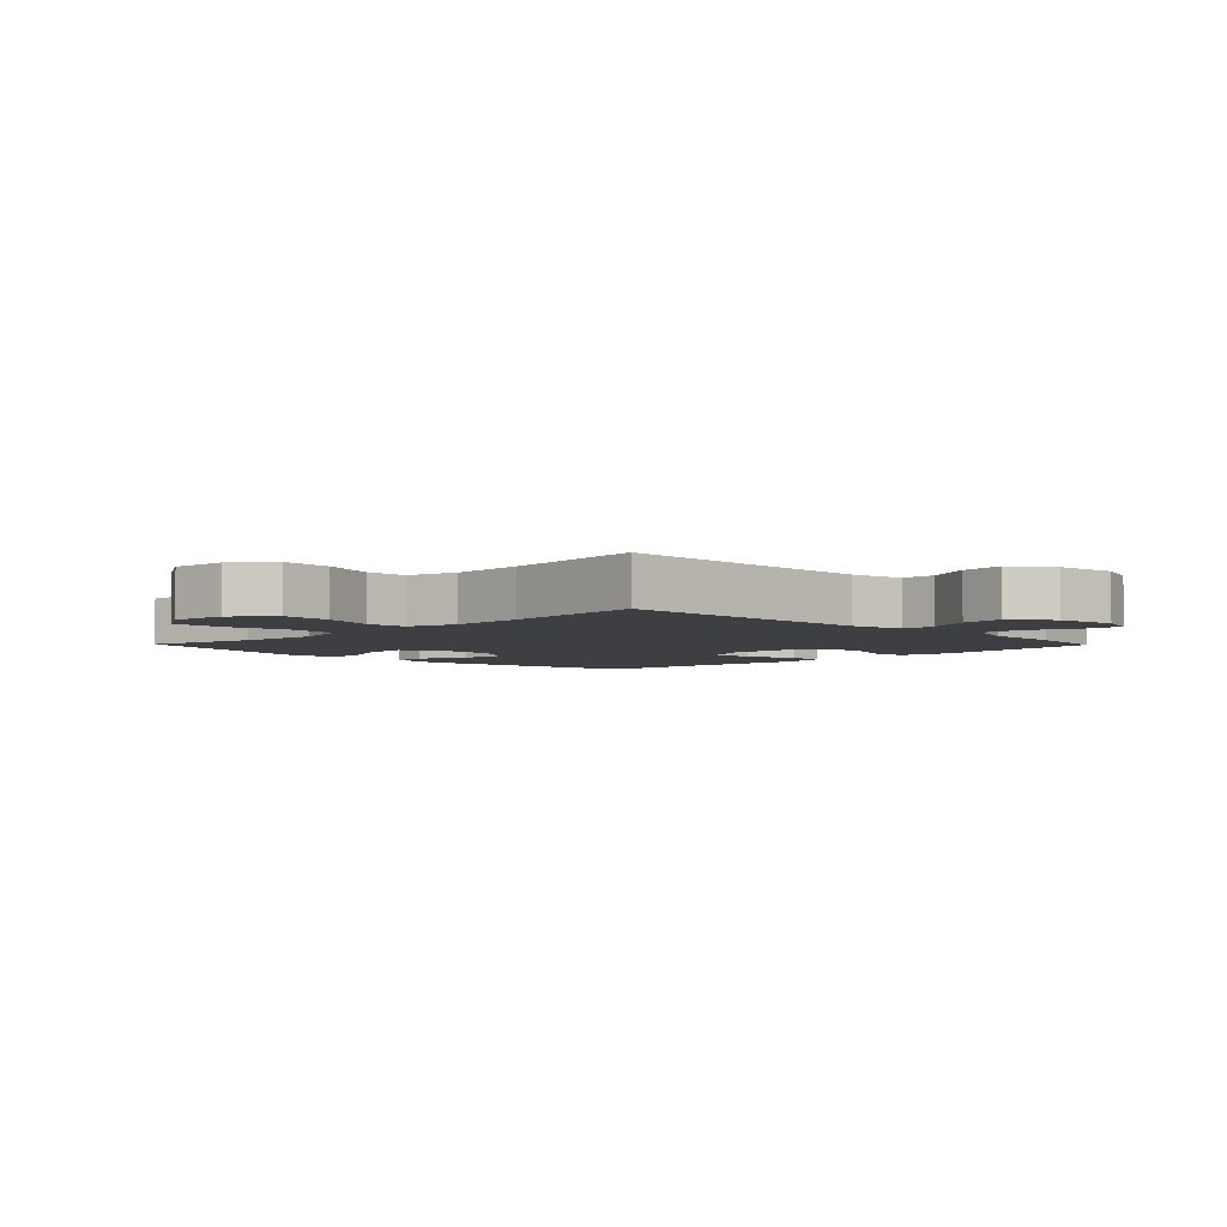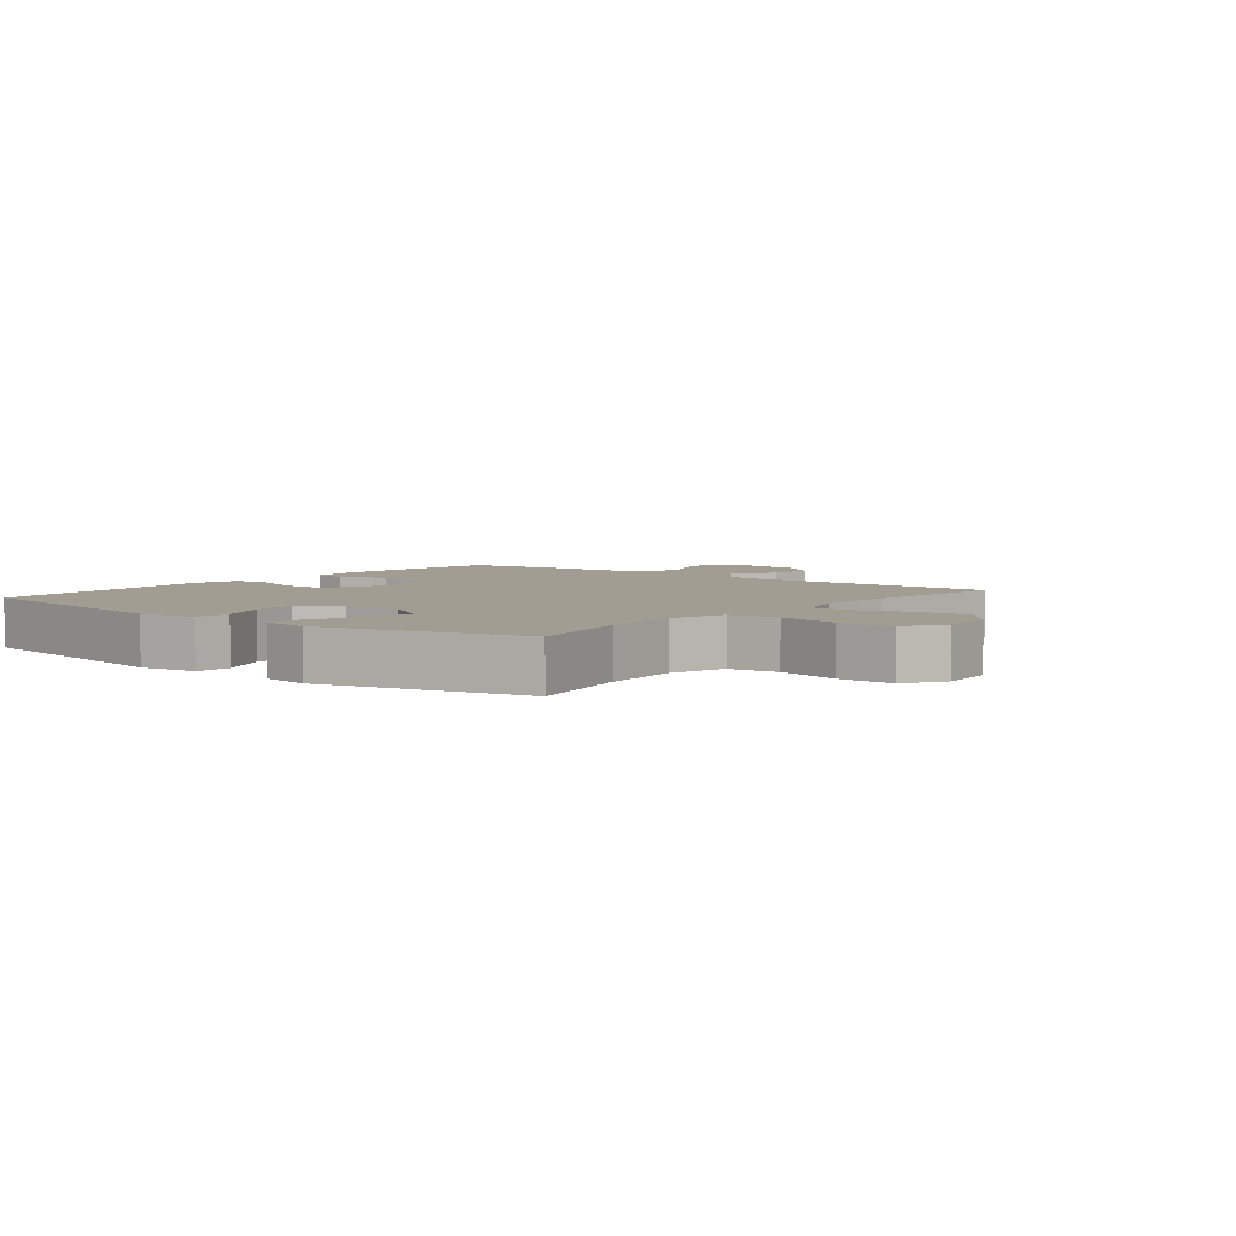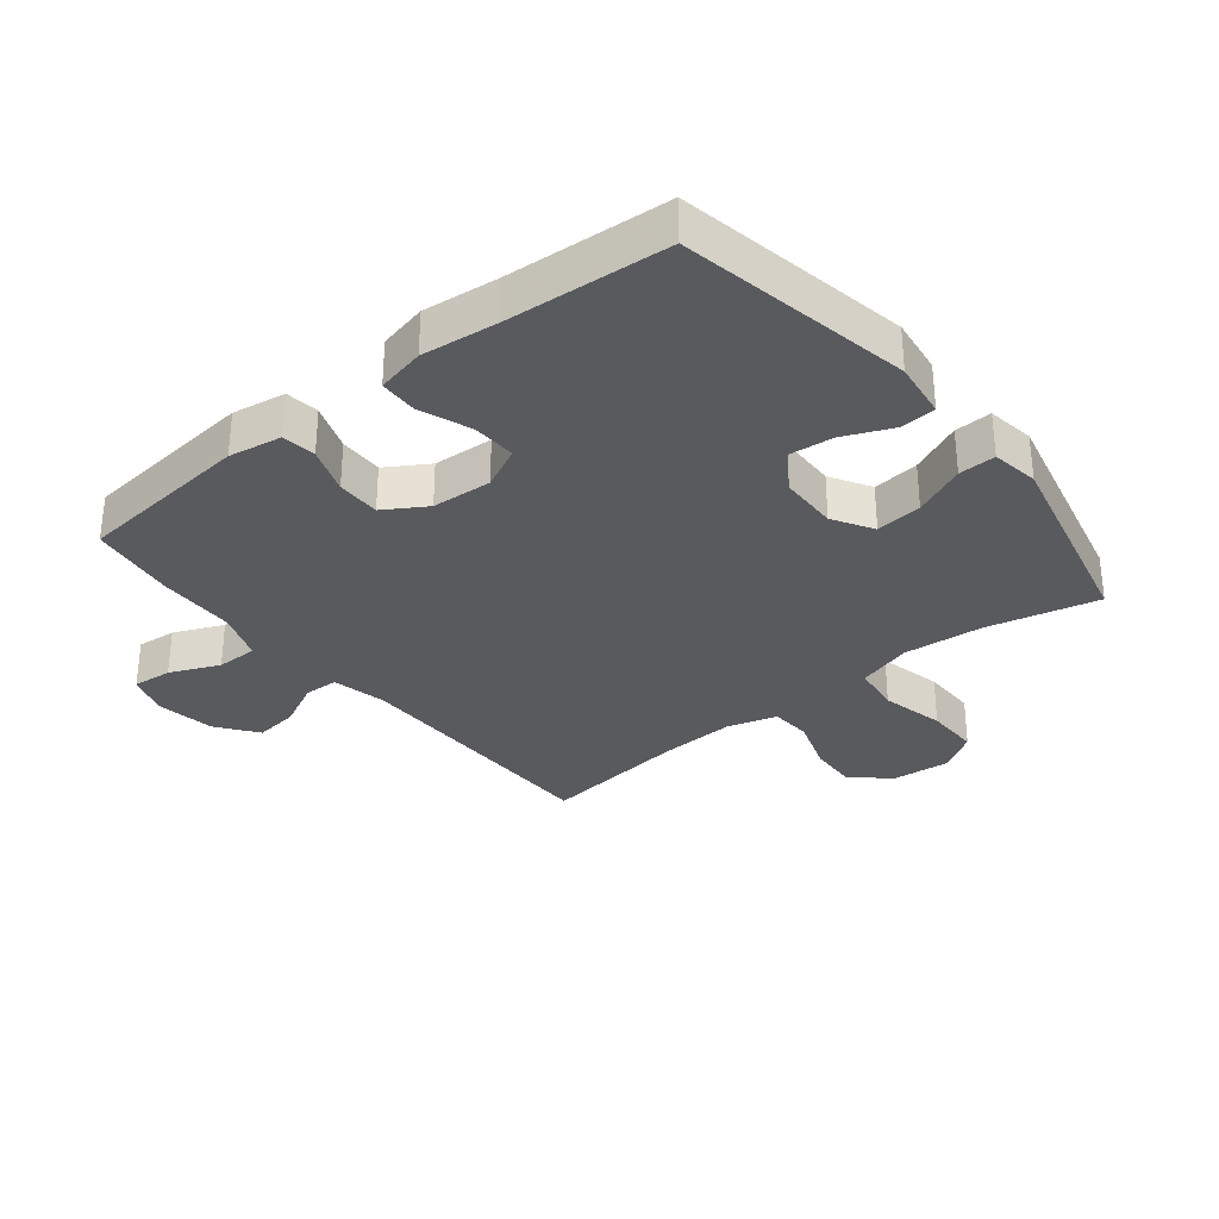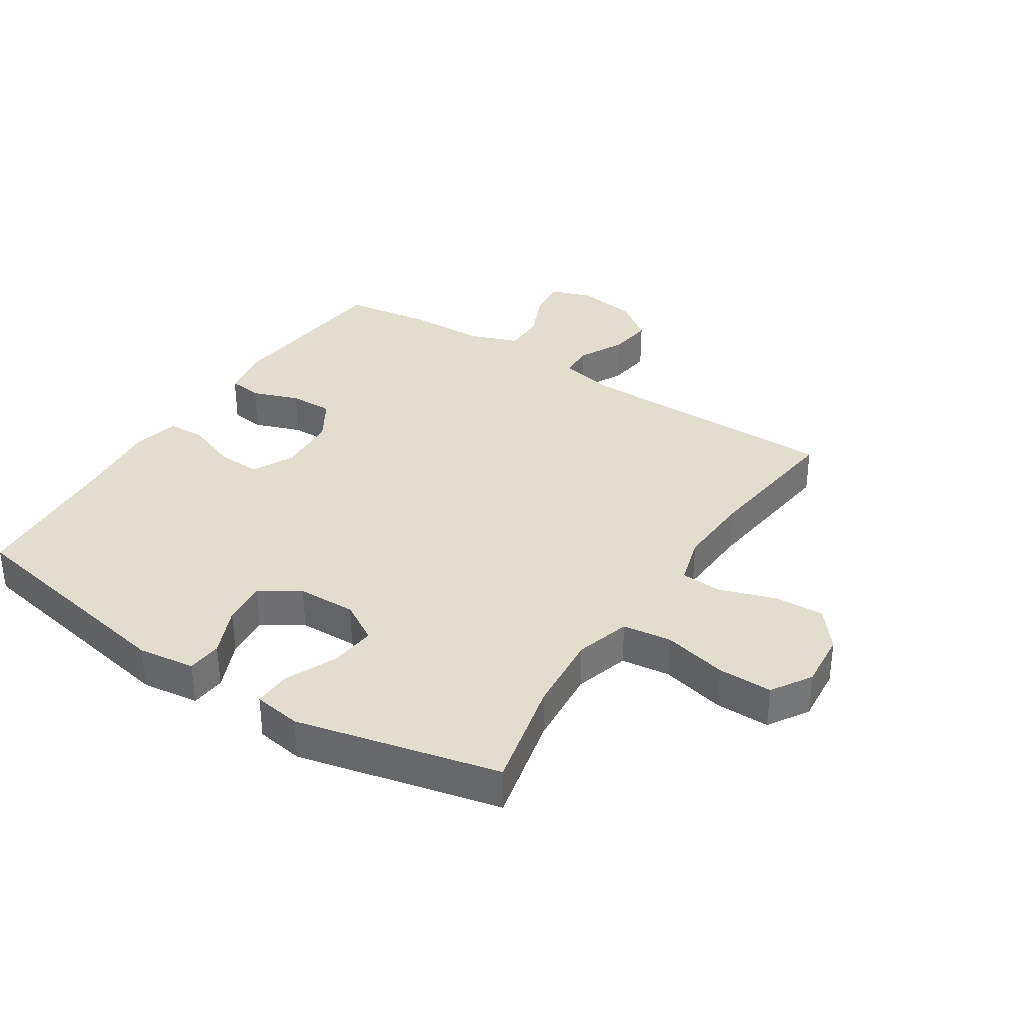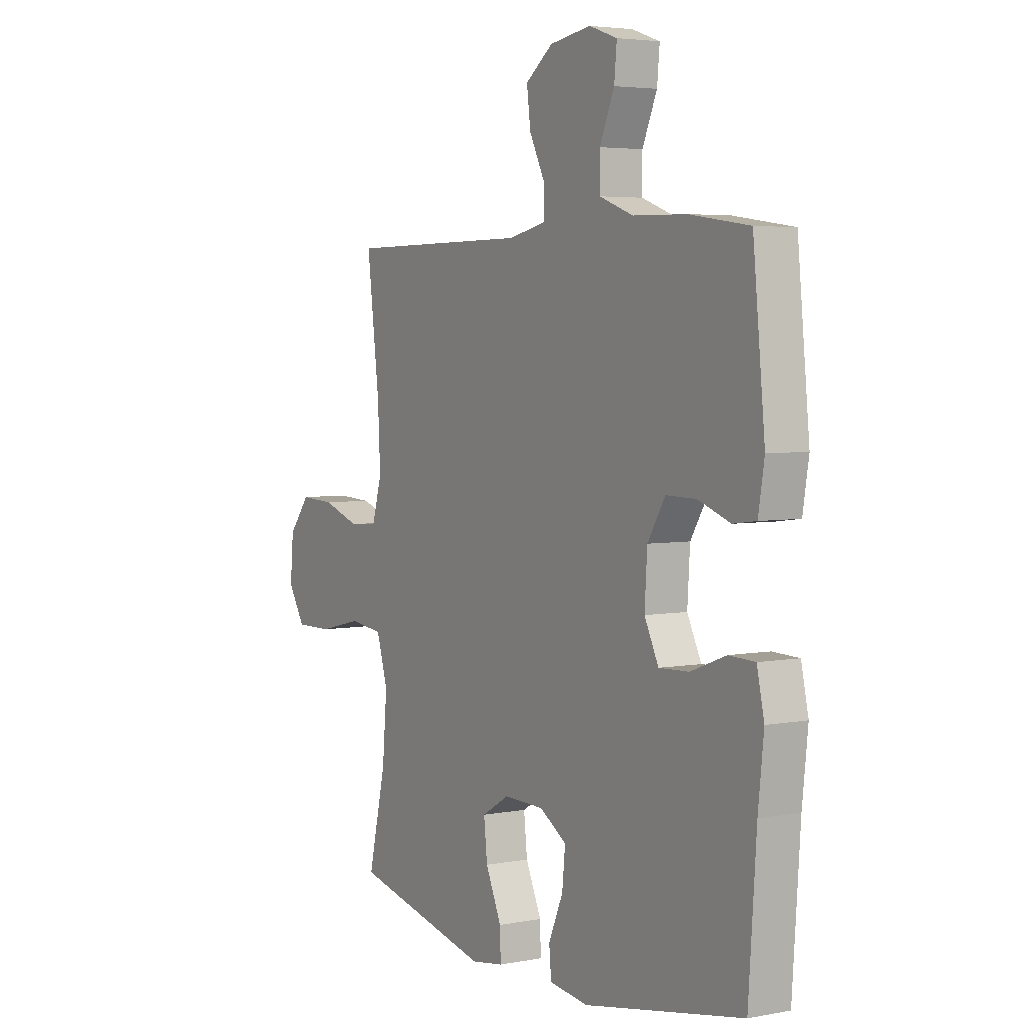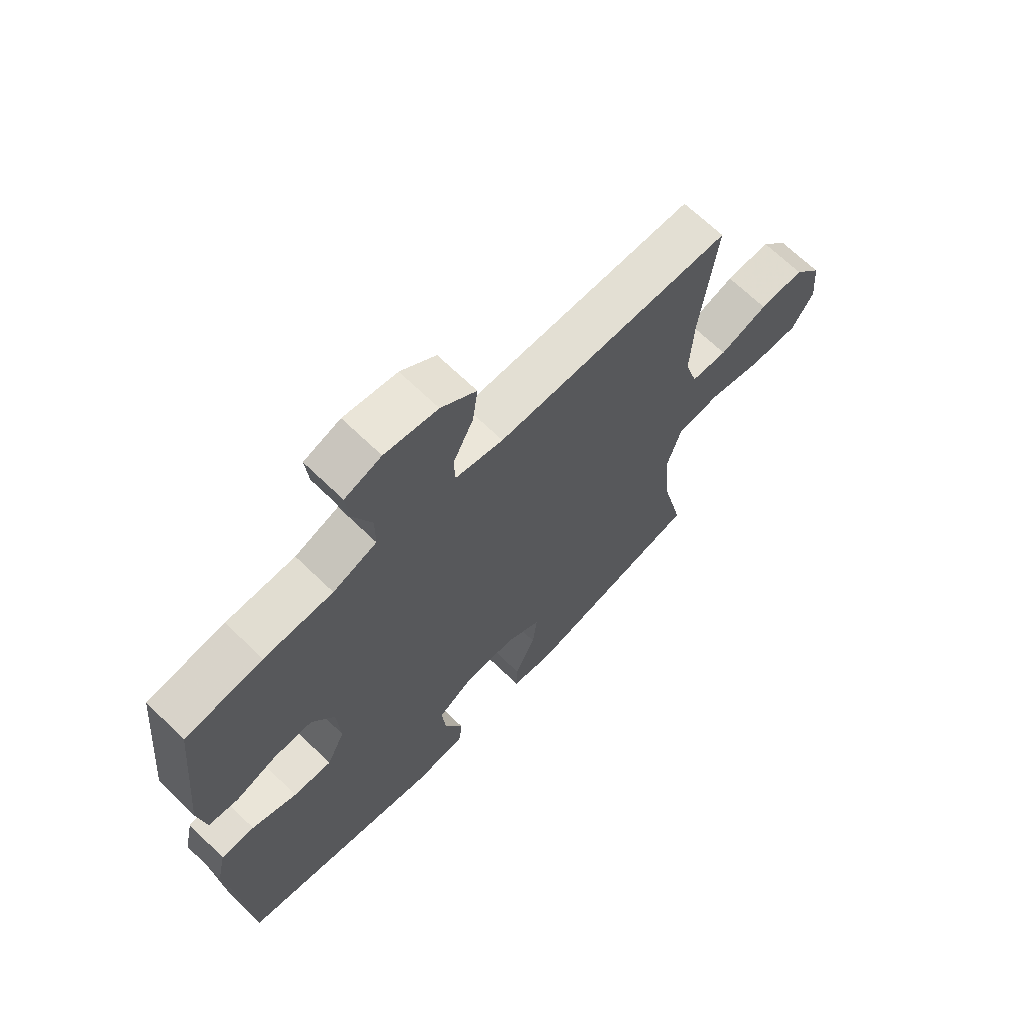
<metadata>
{"format":"obj","ext":"obj","renderer":"f3d","projection":"perspective","resolution":1024,"background":"white","views":[{"elev":-4.3,"azim":-45.7,"up":"+Y"},{"elev":4.6,"azim":-141.3,"up":"+Y"},{"elev":-31.7,"azim":128.7,"up":"+Y"},{"elev":34.9,"azim":-147.1,"up":"+Y"},{"elev":4.2,"azim":58.3,"up":"+Z"},{"elev":67.5,"azim":134.2,"up":"+Z"}]}
</metadata>
<code>
v 0.5 0.07 0.5
v 0.528 0.07 0.219
v 0.514 0.07 0.134
v 0.46 0.07 0.127
v 0.385 0.07 0.154
v 0.315 0.07 0.155
v 0.274 0.07 0.088
v 0.268 0.07 -0.008
v 0.301 0.07 -0.075
v 0.371 0.07 -0.072
v 0.453 0.07 -0.041
v 0.514 0.07 -0.043
v 0.531 0.07 -0.12
v 0.518 0.07 -0.24
v 0.5 0.07 -0.5
v 0.129 0.07 -0.57
v 0.038 0.07 -0.558
v 0.033 0.07 -0.502
v 0.067 0.07 -0.423
v 0.074 0.07 -0.351
v 0.011 0.07 -0.311
v -0.083 0.07 -0.309
v -0.147 0.07 -0.347
v -0.139 0.07 -0.421
v -0.102 0.07 -0.504
v -0.1 0.07 -0.563
v -0.176 0.07 -0.575
v -0.5 0.07 -0.5
v -0.459 0.07 -0.323
v -0.448 0.07 -0.195
v -0.474 0.07 -0.108
v -0.552 0.07 -0.098
v -0.654 0.07 -0.122
v -0.741 0.07 -0.123
v -0.781 0.07 -0.059
v -0.773 0.07 0.031
v -0.723 0.07 0.093
v -0.642 0.07 0.089
v -0.554 0.07 0.059
v -0.488 0.07 0.063
v -0.465 0.07 0.142
v -0.471 0.07 0.263
v -0.5 0.07 0.5
v -0.071 0.07 0.503
v 0.016 0.07 0.522
v 0.018 0.07 0.576
v -0.019 0.07 0.65
v -0.028 0.07 0.72
v 0.036 0.07 0.768
v 0.132 0.07 0.783
v 0.198 0.07 0.76
v 0.192 0.07 0.697
v 0.158 0.07 0.618
v 0.158 0.07 0.552
v 0.237 0.07 0.523
v 0.361 0.07 0.52
v 0.5 0 0.5
v 0.528 0 0.219
v 0.514 0 0.134
v 0.46 0 0.127
v 0.385 0 0.154
v 0.315 0 0.155
v 0.274 0 0.088
v 0.268 0 -0.008
v 0.301 0 -0.075
v 0.371 0 -0.072
v 0.453 0 -0.041
v 0.514 0 -0.043
v 0.531 0 -0.12
v 0.518 0 -0.24
v 0.5 0 -0.5
v 0.129 0 -0.57
v 0.038 0 -0.558
v 0.033 0 -0.502
v 0.067 0 -0.423
v 0.074 0 -0.351
v 0.011 0 -0.311
v -0.083 0 -0.309
v -0.147 0 -0.347
v -0.139 0 -0.421
v -0.102 0 -0.504
v -0.1 0 -0.563
v -0.176 0 -0.575
v -0.5 0 -0.5
v -0.459 0 -0.323
v -0.448 0 -0.195
v -0.474 0 -0.108
v -0.552 0 -0.098
v -0.654 0 -0.122
v -0.741 0 -0.123
v -0.781 0 -0.059
v -0.773 0 0.031
v -0.723 0 0.093
v -0.642 0 0.089
v -0.554 0 0.059
v -0.488 0 0.063
v -0.465 0 0.142
v -0.471 0 0.263
v -0.5 0 0.5
v -0.071 0 0.503
v 0.016 0 0.522
v 0.018 0 0.576
v -0.019 0 0.65
v -0.028 0 0.72
v 0.036 0 0.768
v 0.132 0 0.783
v 0.198 0 0.76
v 0.192 0 0.697
v 0.158 0 0.618
v 0.158 0 0.552
v 0.237 0 0.523
v 0.361 0 0.52
f 55 56 1 2
f 54 55 2 3
f 50 51 52 53
f 50 53 54
f 49 50 54
f 46 47 48 49
f 45 46 49 54
f 44 45 54 3
f 42 43 44
f 41 42 44
f 40 41 44
f 36 37 38 39
f 36 39 40
f 35 36 40
f 32 33 34 35
f 31 32 35 40
f 30 31 40 44
f 26 27 28 29
f 24 25 26 29
f 23 24 29 30
f 22 23 30 44
f 16 17 18 19
f 14 15 16 19
f 14 19 20
f 13 14 20 21
f 10 11 12 13
f 9 10 13 21
f 44 3 4 5
f 44 5 6
f 22 44 6 7
f 8 9 21 22
f 7 8 22
f 58 57 112 111
f 59 58 111 110
f 109 108 107 106
f 110 109 106
f 110 106 105
f 105 104 103 102
f 110 105 102 101
f 59 110 101 100
f 100 99 98
f 100 98 97
f 100 97 96
f 95 94 93 92
f 96 95 92
f 96 92 91
f 91 90 89 88
f 96 91 88 87
f 100 96 87 86
f 85 84 83 82
f 85 82 81 80
f 86 85 80 79
f 100 86 79 78
f 75 74 73 72
f 75 72 71 70
f 76 75 70
f 77 76 70 69
f 69 68 67 66
f 77 69 66 65
f 61 60 59 100
f 62 61 100
f 63 62 100 78
f 78 77 65 64
f 78 64 63
f 1 57 58 2
f 2 58 59 3
f 3 59 60 4
f 4 60 61 5
f 5 61 62 6
f 6 62 63 7
f 7 63 64 8
f 8 64 65 9
f 9 65 66 10
f 10 66 67 11
f 11 67 68 12
f 12 68 69 13
f 13 69 70 14
f 14 70 71 15
f 15 71 72 16
f 16 72 73 17
f 17 73 74 18
f 18 74 75 19
f 19 75 76 20
f 20 76 77 21
f 21 77 78 22
f 22 78 79 23
f 23 79 80 24
f 24 80 81 25
f 25 81 82 26
f 26 82 83 27
f 27 83 84 28
f 28 84 85 29
f 29 85 86 30
f 30 86 87 31
f 31 87 88 32
f 32 88 89 33
f 33 89 90 34
f 34 90 91 35
f 35 91 92 36
f 36 92 93 37
f 37 93 94 38
f 38 94 95 39
f 39 95 96 40
f 40 96 97 41
f 41 97 98 42
f 42 98 99 43
f 43 99 100 44
f 44 100 101 45
f 45 101 102 46
f 46 102 103 47
f 47 103 104 48
f 48 104 105 49
f 49 105 106 50
f 50 106 107 51
f 51 107 108 52
f 52 108 109 53
f 53 109 110 54
f 54 110 111 55
f 55 111 112 56
f 56 112 57 1

</code>
